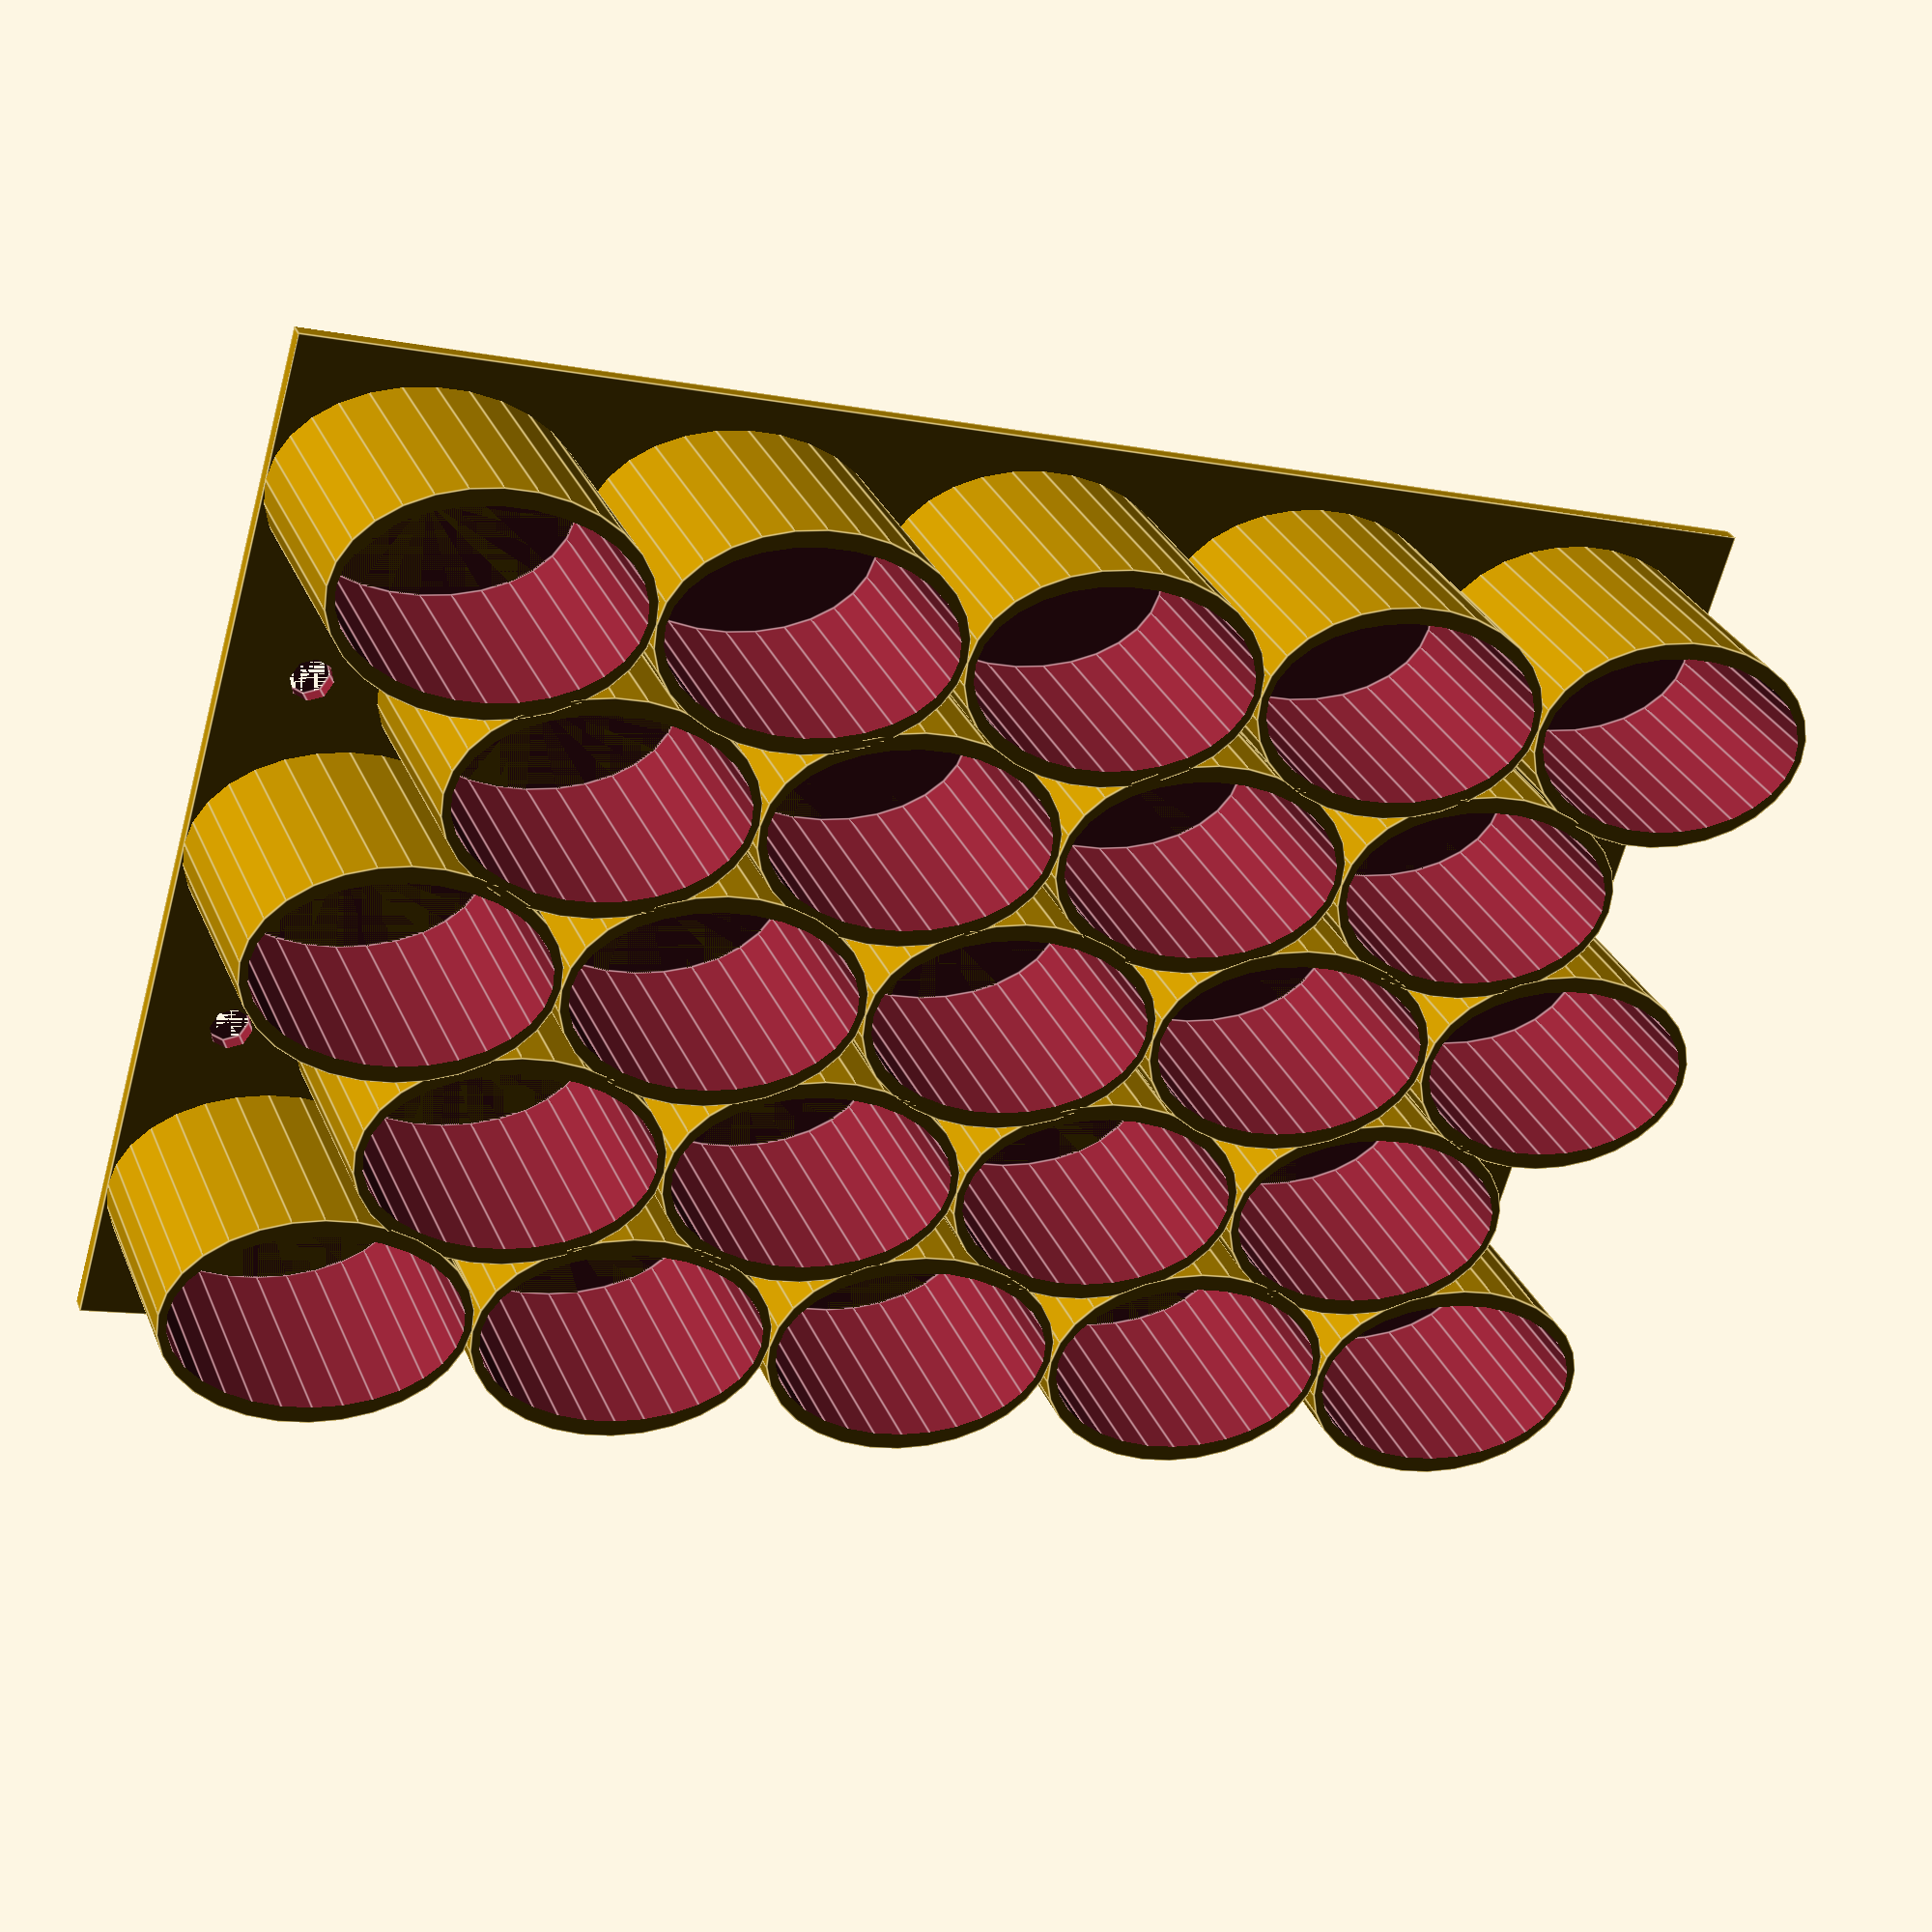
<openscad>
_bottleDepth = 20;
_bottleWidth = 32;

_bottleTolerance = 1;
_bottlePadding = 2;

_bottleWall = 30;

_thickness = 2;

// Outside
//overallDepth = 200;
//overallWidth = 320;

overallDepth = 120;
overallWidth = 180;


insideWidth = _bottleWidth + 2 * _bottleTolerance;
insideDepth = _bottleDepth + 2 * _bottleTolerance;

outsideWidth = insideWidth + 2 * _bottleTolerance;
outsideDepth = insideDepth + 2 * _bottlePadding;

echo(outsideWidth=outsideWidth, outsideDepth=outsideDepth);

//bottleWell();

tray();

module tray() {
    angle = 60;

    xOffset = (outsideWidth - _bottlePadding / 2) * cos(angle);
    yOffset = (outsideDepth - _bottlePadding / 2) * sin(angle);

    oddCols = floor(overallWidth / outsideWidth);
    evenCols = floor((overallWidth -xOffset) / outsideWidth);
    
    
    rows = floor(overallDepth / yOffset) - 1;
    echo(rows=rows);

    oddRows = floor(rows / 2) + 1;
    evenRows = floor((1+rows) / 2);
    totalWells = oddRows * oddCols + evenRows * evenCols;
    echo(oddRows = oddRows, evenRows=evenRows, totalWells=totalWells);

    usedDepth = ((rows) * yOffset) + (outsideDepth);
    echo(overallDepth=overallDepth, usedDepth = usedDepth);

    usedWidth = max(outsideWidth * oddCols, (outsideWidth * evenCols) + xOffset);
    centeringXOffset = (overallWidth - usedWidth) / 2;
    
    centeringYOffset = (overallDepth - usedDepth) / 2;
    echo(centeringXOffset=centeringXOffset, centeringYOffset=centeringYOffset);

    union() {
        difference() {
            cube([overallWidth, overallDepth, _thickness]);
            translate([10, 2*centeringYOffset - outsideDepth / 2, 0]) {
                for(r = [1:rows+1]) {
                    translate([0, r*yOffset, 0]) {
                        cylinder(_thickness+2, d = 5);
                    }
                }
            }
            
            translate([overallWidth - 10, 2*centeringYOffset - outsideDepth / 2, 0]) {
                for(r = [1:rows+1]) {
                    translate([0, r*yOffset, 0]) {
                        cylinder(_thickness, d = 5);
                    }
                }
            }
        }
        
        translate([centeringXOffset, centeringYOffset, 0]) {
            difference() {
                union() {
                    for(c = [0:evenCols-1]) {
                        
                        translate([c * outsideWidth,0,0]) {
                            union() {
                                
                                for(r = [1:2:rows]) {
                                    translate([xOffset, r * yOffset, 0]) {
                                        bottleWell();
                                    }
                                }
                            }
                        }
                    }
                    
                    for(c = [0:oddCols-1]) {
                        translate([c * outsideWidth,0,0]) {
                            union() {
                                for(r = [0:2:rows]) {
                                    translate([0, r * yOffset, 0]) {
                                        bottleWell();
                                    }
                                }
                            }
                        }
                    }
                }
            }
        }
    }
}

module bottleWell() {
    translate([outsideWidth / 2, outsideDepth / 2, 0]) {
        difference() {
            oval(outsideWidth, outsideDepth, _bottleWall);
        
            translate([0, 0, _thickness]) {                        
                oval(insideWidth, insideDepth, _bottleWall);
            }
        }
    }
    
    module oval(x,y,h) {
        scale([x/y,1,1]) 
            cylinder(h, d=y);
    }
}
</openscad>
<views>
elev=330.4 azim=16.2 roll=340.2 proj=p view=edges
</views>
